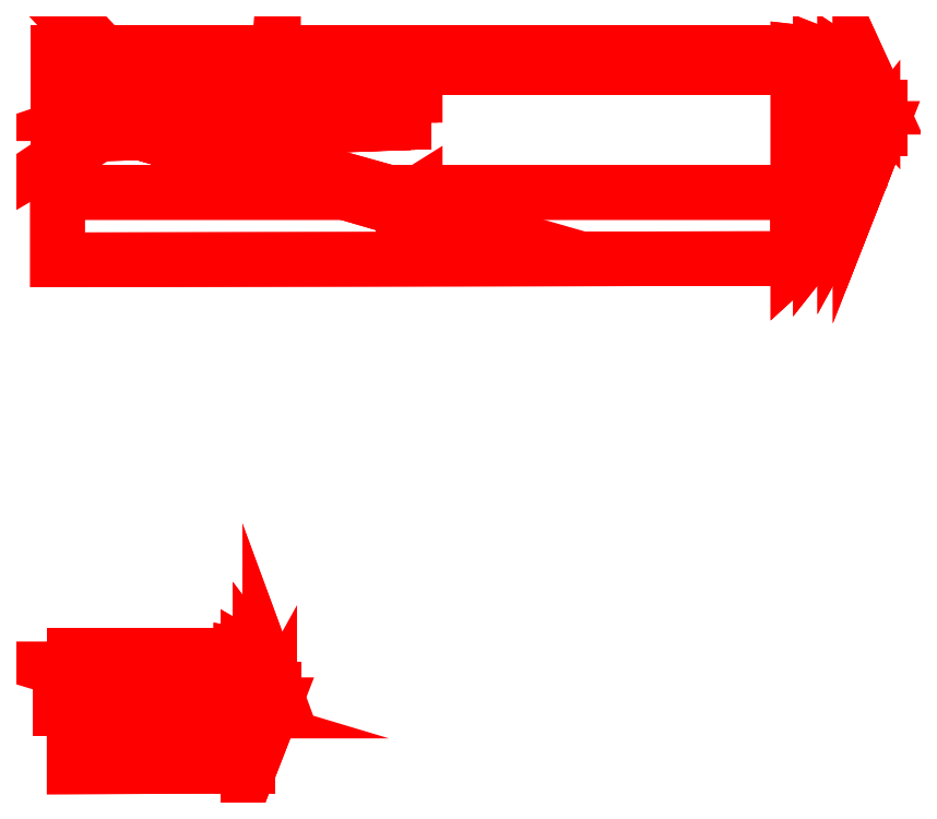
<metadata>
{"format":"dxf","ext":"dxf","renderer":"ezdxf+matplotlib","layout":"modelspace","background":"white","min_lineweight":24,"dpi":150}
</metadata>
<code>
0
SECTION
2
ENTITIES
0
3DFACE
8
WING1
10
0.26
20
-5.25
30
2.19
11
0.26
21
-6.51
31
2.19
12
2.86
22
-6.51
32
2.19
13
2.86
23
-5.25
33
2.19
0
3DFACE
8
WING1
10
2.86
20
-5.05
30
2.12
11
0.26
21
-5.05
31
2.12
12
0.26
22
-5.25
32
2.19
13
2.86
23
-5.25
33
2.19
0
3DFACE
8
WING1
10
2.86
20
-6.51
30
2.19
11
0.26
21
-6.51
31
2.19
12
0.26
22
-6.79
32
2.12
13
2.86
23
-6.78
33
2.12
0
3DFACE
8
WING1
10
2.86
20
-5.25
30
2.19
11
2.86
21
-6.51
31
2.19
12
2.97
22
-6.51
32
2.19
13
2.97
23
-5.27
33
2.19
0
3DFACE
8
WING1
10
2.97
20
-5.07
30
2.12
11
2.86
21
-5.05
31
2.12
12
2.86
22
-5.25
32
2.19
13
2.97
23
-5.27
33
2.19
0
3DFACE
8
WING1
10
2.97
20
-6.51
30
2.19
11
2.86
21
-6.51
31
2.19
12
2.86
22
-6.78
32
2.12
13
2.97
23
-6.78
33
2.12
0
3DFACE
8
WING1
10
2.97
20
-5.27
30
2.19
11
2.97
21
-6.51
31
2.19
12
3.16
22
-6.18
32
2.19
13
3.16
23
-5.38
33
2.19
0
3DFACE
8
WING1
10
3.16
20
-6.18
30
2.19
11
2.97
21
-6.51
31
2.19
12
2.97
22
-6.78
32
2.12
13
3.16
23
-6.35
33
2.12
0
3DFACE
8
WING1
10
3.16
20
-5.18
30
2.12
11
2.97
21
-5.07
31
2.12
12
2.97
22
-5.27
32
2.19
13
3.16
23
-5.38
33
2.19
0
3DFACE
8
WING1
10
3.16
20
-5.38
30
2.19
11
3.16
21
-6.18
31
2.19
12
3.31
22
-5.91
32
2.16
13
3.31
23
-5.47
33
2.16
0
3DFACE
8
WING1
10
3.31
20
-5.91
30
2.16
11
3.16
21
-6.18
31
2.19
12
3.16
22
-6.35
32
2.12
13
3.31
23
-6
33
2.12
0
3DFACE
8
WING1
10
3.31
20
-5.38
30
2.12
11
3.16
21
-5.18
31
2.12
12
3.16
22
-5.38
32
2.19
13
3.31
23
-5.47
33
2.16
0
3DFACE
8
WING1
10
3.31
20
-5.47
30
2.16
11
3.31
21
-5.91
31
2.16
12
3.36
22
-5.82
32
2.15
13
3.36
23
-5.57
33
2.15
0
3DFACE
8
WING1
10
3.38
20
-5.57
30
2.12
11
3.31
21
-5.38
31
2.12
12
3.31
22
-5.47
32
2.16
13
3.36
23
-5.57
33
2.15
0
3DFACE
8
WING1
10
3.36
20
-5.57
30
2.15
11
3.36
21
-5.82
31
2.15
12
3.38
22
-5.82
32
2.12
13
3.38
23
-5.57
33
2.12
0
3DFACE
8
WING1
10
3.36
20
-5.82
30
2.15
11
3.31
21
-5.91
31
2.16
12
3.31
22
-6
32
2.12
13
3.38
23
-5.82
33
2.12
0
3DFACE
8
WING1
10
3.38
20
-5.57
30
2.12
11
3.38
21
-5.82
31
2.12
12
3.36
22
-5.82
32
2.08
13
3.36
23
-5.57
33
2.08
0
3DFACE
8
WING1
10
3.31
20
-5.91
30
2.07
11
3.16
21
-6.18
31
2.05
12
3.16
22
-5.38
32
2.05
13
3.31
23
-5.47
33
2.07
0
3DFACE
8
WING1
10
3.16
20
-6.18
30
2.05
11
2.97
21
-6.51
31
2.05
12
2.97
22
-5.27
32
2.05
13
3.16
23
-5.38
33
2.05
0
3DFACE
8
WING1
10
2.97
20
-6.51
30
2.05
11
2.86
21
-6.51
31
2.05
12
2.86
22
-5.25
32
2.05
13
2.97
23
-5.27
33
2.05
0
3DFACE
8
WING1
10
3.36
20
-5.82
30
2.08
11
3.31
21
-5.91
31
2.07
12
3.31
22
-5.47
32
2.07
13
3.36
23
-5.57
33
2.08
0
3DFACE
8
WING1
10
2.86
20
-6.51
30
2.05
11
0.26
21
-6.51
31
2.05
12
0.26
22
-5.25
32
2.05
13
2.86
23
-5.25
33
2.05
0
3DFACE
8
WING1
10
2.86
20
-5.25
30
2.05
11
0.26
21
-5.25
31
2.05
12
0.26
22
-5.05
32
2.12
13
2.86
23
-5.05
33
2.12
0
3DFACE
8
WING1
10
3.36
20
-5.57
30
2.08
11
3.31
21
-5.47
31
2.07
12
3.31
22
-5.38
32
2.12
13
3.38
23
-5.57
33
2.12
0
3DFACE
8
WING1
10
3.31
20
-5.47
30
2.07
11
3.16
21
-5.38
31
2.05
12
3.16
22
-5.18
32
2.12
13
3.31
23
-5.38
33
2.12
0
3DFACE
8
WING1
10
3.16
20
-5.38
30
2.05
11
2.97
21
-5.27
31
2.05
12
2.97
22
-5.07
32
2.12
13
3.16
23
-5.18
33
2.12
0
3DFACE
8
WING1
10
2.97
20
-5.27
30
2.05
11
2.86
21
-5.25
31
2.05
12
2.86
22
-5.05
32
2.12
13
2.97
23
-5.07
33
2.12
0
3DFACE
8
WING1
10
2.86
20
-6.78
30
2.12
11
0.26
21
-6.79
31
2.12
12
0.26
22
-6.51
32
2.05
13
2.86
23
-6.51
33
2.05
0
3DFACE
8
WING1
10
3.38
20
-5.82
30
2.12
11
3.31
21
-6
31
2.12
12
3.31
22
-5.91
32
2.07
13
3.36
23
-5.82
33
2.08
0
3DFACE
8
WING1
10
3.31
20
-6
30
2.12
11
3.16
21
-6.35
31
2.12
12
3.16
22
-6.18
32
2.05
13
3.31
23
-5.91
33
2.07
0
3DFACE
8
WING1
10
3.16
20
-6.35
30
2.12
11
2.97
21
-6.78
31
2.12
12
2.97
22
-6.51
32
2.05
13
3.16
23
-6.18
33
2.05
0
3DFACE
8
WING1
10
2.97
20
-6.78
30
2.12
11
2.86
21
-6.78
31
2.12
12
2.86
22
-6.51
32
2.05
13
2.97
23
-6.51
33
2.05
0
3DFACE
8
WING1
10
0.33
20
-5.26
30
1.24
11
0.33
21
-5.35
31
1.24
12
2.23
22
-5.35
32
2.06
13
2.23
23
-5.28
33
2.06
0
3DFACE
8
WING1
10
2.27
20
-5.35
30
2.06
11
0.37
21
-5.35
31
1.24
12
0.37
22
-5.26
32
1.24
13
2.27
23
-5.28
33
2.06
0
3DFACE
8
WING1
10
2.23
20
-5.35
30
2.06
11
0.33
21
-5.35
31
1.24
12
0.37
22
-5.35
32
1.24
13
2.27
23
-5.35
33
2.06
0
3DFACE
8
WING1
10
2.27
20
-5.28
30
2.06
11
0.37
21
-5.26
31
1.24
12
0.33
22
-5.26
32
1.24
13
2.23
23
-5.28
33
2.06
0
3DFACE
8
WING1
10
0.33
20
-5.26
30
1.24
11
0.33
21
-5.35
31
1.24
12
2.23
22
-5.92
32
2.06
13
2.23
23
-5.85
33
2.06
0
3DFACE
8
WING1
10
2.27
20
-5.92
30
2.06
11
0.37
21
-5.35
31
1.24
12
0.37
22
-5.26
32
1.24
13
2.27
23
-5.85
33
2.06
0
3DFACE
8
WING1
10
2.23
20
-5.92
30
2.06
11
0.33
21
-5.35
31
1.24
12
0.37
22
-5.35
32
1.24
13
2.27
23
-5.92
33
2.06
0
3DFACE
8
WING1
10
2.27
20
-5.85
30
2.06
11
0.37
21
-5.26
31
1.24
12
0.33
22
-5.26
32
1.24
13
2.23
23
-5.85
33
2.06
0
3DFACE
8
WING1
10
0.04
20
-5.88
30
3.89
11
2.23
21
-5.88
31
2.17
12
2.27
22
-5.88
32
2.17
13
0.04
23
-5.88
33
3.95
0
3DFACE
8
WING1
10
0.04
20
-5.88
30
3.95
11
2.27
21
-5.88
31
2.17
12
2.27
22
-5.79
32
2.17
13
0.04
23
-5.79
33
3.95
0
3DFACE
8
WING1
10
0.04
20
-5.79
30
3.95
11
2.27
21
-5.79
31
2.17
12
2.23
22
-5.79
32
2.17
13
0.04
23
-5.79
33
3.89
0
3DFACE
8
WING1
10
2.23
20
-5.79
30
2.17
11
2.23
21
-5.88
31
2.17
12
0.04
22
-5.88
32
3.89
13
0.04
23
-5.79
33
3.89
0
3DFACE
8
WING1
10
0
20
4.12
30
2.52
11
0
21
2.17
31
2.52
12
11.55
22
2.17
32
2.87
13
11.55
23
4.12
33
2.87
0
3DFACE
8
WING1
10
11.55
20
4.36
30
2.58
11
0
21
4.36
31
2.23
12
0
22
4.12
32
2.52
13
11.55
23
4.12
33
2.87
0
3DFACE
8
WING1
10
11.55
20
2.17
30
2.87
11
0
21
2.17
31
2.52
12
0
22
1.12
32
2.23
13
11.55
23
1.14
33
2.58
0
3DFACE
8
WING1
10
11.55
20
4.12
30
2.87
11
11.55
21
2.17
31
2.87
12
11.9
22
2.29
32
2.87
13
11.9
23
4.05
33
2.87
0
3DFACE
8
WING1
10
11.9
20
4.32
30
2.62
11
11.55
21
4.36
31
2.58
12
11.55
22
4.12
32
2.87
13
11.9
23
4.05
33
2.87
0
3DFACE
8
WING1
10
11.9
20
2.29
30
2.87
11
11.55
21
2.17
31
2.87
12
11.55
22
1.14
32
2.58
13
11.9
23
1.46
33
2.62
0
3DFACE
8
WING1
10
11.9
20
4.05
30
2.87
11
11.9
21
2.29
31
2.87
12
12.28
22
2.57
32
2.88
13
12.28
23
3.95
33
2.88
0
3DFACE
8
WING1
10
12.28
20
4.17
30
2.7
11
11.9
21
4.32
31
2.62
12
11.9
22
4.05
32
2.87
13
12.28
23
3.95
33
2.88
0
3DFACE
8
WING1
10
12.28
20
2.57
30
2.88
11
11.9
21
2.29
31
2.87
12
11.9
22
1.46
32
2.62
13
12.28
23
1.94
33
2.7
0
3DFACE
8
WING1
10
12.28
20
3.95
30
2.88
11
12.28
21
2.57
31
2.88
12
12.52
22
2.78
32
2.89
13
12.52
23
3.85
33
2.89
0
3DFACE
8
WING1
10
12.52
20
4.01
30
2.77
11
12.28
21
4.17
31
2.7
12
12.28
22
3.95
32
2.88
13
12.52
23
3.85
33
2.89
0
3DFACE
8
WING1
10
12.52
20
2.78
30
2.89
11
12.28
21
2.57
31
2.88
12
12.28
22
1.94
32
2.7
13
12.52
23
2.38
33
2.77
0
3DFACE
8
WING1
10
12.52
20
3.85
30
2.89
11
12.52
21
2.78
31
2.89
12
12.72
22
3.03
32
2.9
13
12.72
23
3.63
33
2.9
0
3DFACE
8
WING1
10
12.72
20
3.74
30
2.84
11
12.52
21
4.01
31
2.77
12
12.52
22
3.85
32
2.89
13
12.72
23
3.63
33
2.9
0
3DFACE
8
WING1
10
12.72
20
3.03
30
2.9
11
12.52
21
2.78
31
2.89
12
12.52
22
2.38
32
2.77
13
12.72
23
2.89
33
2.84
0
3DFACE
8
WING1
10
12.72
20
3.63
30
2.9
11
12.72
21
3.03
31
2.9
12
12.79
22
3.17
32
2.9
13
12.79
23
3.5
33
2.9
0
3DFACE
8
WING1
10
12.83
20
3.5
30
2.86
11
12.72
21
3.74
31
2.84
12
12.72
22
3.63
32
2.9
13
12.79
23
3.5
33
2.9
0
3DFACE
8
WING1
10
12.79
20
3.5
30
2.9
11
12.79
21
3.17
31
2.9
12
12.83
22
3.17
32
2.86
13
12.83
23
3.5
33
2.86
0
3DFACE
8
WING1
10
12.79
20
3.17
30
2.9
11
12.72
21
3.03
31
2.9
12
12.72
22
2.89
32
2.84
13
12.83
23
3.17
33
2.86
0
3DFACE
8
WING1
10
11.55
20
1.14
30
2.58
11
0
21
1.12
31
2.23
12
0
22
2.17
32
2.07
13
11.55
23
2.17
33
2.44
0
3DFACE
8
WING1
10
11.55
20
4.12
30
2.44
11
0
21
4.12
31
2.07
12
0
22
4.36
32
2.23
13
11.55
23
4.36
33
2.58
0
3DFACE
8
WING1
10
11.55
20
2.17
30
2.44
11
0
21
2.17
31
2.07
12
0
22
4.12
32
2.07
13
11.55
23
4.12
33
2.44
0
3DFACE
8
WING1
10
12.83
20
3.5
30
2.86
11
12.83
21
3.17
31
2.86
12
12.79
22
3.17
32
2.81
13
12.79
23
3.5
33
2.81
0
3DFACE
8
WING1
10
12.52
20
2.38
30
2.77
11
12.28
21
1.94
31
2.7
12
12.28
22
2.57
32
2.58
13
12.52
23
2.78
33
2.67
0
3DFACE
8
WING1
10
12.28
20
1.94
30
2.7
11
11.9
21
1.46
31
2.62
12
11.9
22
2.29
32
2.48
13
12.28
23
2.57
33
2.58
0
3DFACE
8
WING1
10
11.9
20
1.46
30
2.62
11
11.55
21
1.14
31
2.58
12
11.55
22
2.17
32
2.44
13
11.9
23
2.29
33
2.48
0
3DFACE
8
WING1
10
12.72
20
2.89
30
2.84
11
12.52
21
2.38
31
2.77
12
12.52
22
2.78
32
2.67
13
12.72
23
3.03
33
2.77
0
3DFACE
8
WING1
10
12.83
20
3.17
30
2.86
11
12.72
21
2.89
31
2.84
12
12.72
22
3.03
32
2.77
13
12.79
23
3.17
33
2.81
0
3DFACE
8
WING1
10
12.72
20
3.63
30
2.77
11
12.52
21
3.85
31
2.67
12
12.52
22
4.01
32
2.77
13
12.72
23
3.74
33
2.84
0
3DFACE
8
WING1
10
12.79
20
3.5
30
2.81
11
12.72
21
3.63
31
2.77
12
12.72
22
3.74
32
2.84
13
12.83
23
3.5
33
2.86
0
3DFACE
8
WING1
10
12.52
20
3.85
30
2.67
11
12.28
21
3.95
31
2.58
12
12.28
22
4.17
32
2.7
13
12.52
23
4.01
33
2.77
0
3DFACE
8
WING1
10
12.28
20
3.95
30
2.58
11
11.9
21
4.05
31
2.48
12
11.9
22
4.32
32
2.62
13
12.28
23
4.17
33
2.7
0
3DFACE
8
WING1
10
11.9
20
4.05
30
2.48
11
11.55
21
4.12
31
2.44
12
11.55
22
4.36
32
2.58
13
11.9
23
4.32
33
2.62
0
3DFACE
8
WING1
10
12.28
20
2.57
30
2.58
11
11.9
21
2.29
31
2.48
12
11.9
22
4.05
32
2.48
13
12.28
23
3.95
33
2.58
0
3DFACE
8
WING1
10
11.9
20
2.29
30
2.48
11
11.55
21
2.17
31
2.44
12
11.55
22
4.12
32
2.44
13
11.9
23
4.05
33
2.48
0
3DFACE
8
WING1
10
12.79
20
3.17
30
2.81
11
12.72
21
3.03
31
2.77
12
12.72
22
3.63
32
2.77
13
12.79
23
3.5
33
2.81
0
3DFACE
8
WING1
10
12.72
20
3.03
30
2.77
11
12.52
21
2.78
31
2.67
12
12.52
22
3.85
32
2.67
13
12.72
23
3.63
33
2.77
0
3DFACE
8
WING1
10
12.52
20
2.78
30
2.67
11
12.28
21
2.57
31
2.58
12
12.28
22
3.95
32
2.58
13
12.52
23
3.85
33
2.67
0
3DFACE
8
WING1
10
1.03
20
3.33
30
0.77
11
1.03
21
3.18
31
0.77
12
5.4
22
1.9
32
2.13
13
5.4
23
2.08
33
2.13
0
3DFACE
8
WING1
10
5.5
20
1.9
30
2.13
11
1.03
21
3.18
31
0.68
12
1.03
22
3.33
32
0.68
13
5.5
23
2.08
33
2.13
0
3DFACE
8
WING1
10
5.4
20
1.9
30
2.13
11
1.03
21
3.18
31
0.77
12
1.03
22
3.18
32
0.68
13
5.5
23
1.9
33
2.13
0
3DFACE
8
WING1
10
5.5
20
2.08
30
2.13
11
1.03
21
3.33
31
0.68
12
1.03
22
3.33
32
0.77
13
5.4
23
2.08
33
2.13
0
3DFACE
8
WING1
10
5.5
20
3.26
30
2.13
11
0.93
21
3.09
31
0.64
12
0.93
22
3.33
32
0.64
13
5.5
23
3.52
33
2.13
0
3DFACE
8
WING1
10
5.5
20
3.52
30
2.13
11
0.93
21
3.33
31
0.64
12
0.93
22
3.33
32
0.74
13
5.4
23
3.52
33
2.13
0
3DFACE
8
WING1
10
0.93
20
3.33
30
0.74
11
0.93
21
3.1
31
0.74
12
5.4
22
3.26
32
2.13
13
5.4
23
3.52
33
2.13
0
3DFACE
8
WING1
10
5.4
20
3.26
30
2.13
11
0.93
21
3.1
31
0.74
12
0.93
22
3.09
32
0.64
13
5.5
23
3.26
33
2.13
0
3DFACE
8
WING1
10
5.39
20
2.08
30
2.13
11
5.39
21
1.85
31
2.13
12
5.39
22
1.85
32
2.31
13
5.39
23
2.13
33
2.28
0
3DFACE
8
WING1
10
5.58
20
2.13
30
2.28
11
5.5
21
2.08
31
2.13
12
5.39
22
2.08
32
2.13
13
5.39
23
2.13
33
2.28
0
3DFACE
8
WING1
10
5.39
20
1.85
30
2.31
11
5.39
21
1.85
31
2.13
12
5.5
22
1.85
32
2.13
13
5.58
23
1.85
33
2.31
0
3DFACE
8
WING1
10
5.58
20
1.85
30
2.31
11
5.5
21
1.85
31
2.13
12
5.5
22
2.08
32
2.13
13
5.58
23
2.13
33
2.28
0
3DFACE
8
WING1
10
5.4
20
2.08
30
2.13
11
5.4
21
1.85
31
2.13
12
5.39
22
1.85
32
2.13
13
5.39
23
2.08
33
2.13
0
3DFACE
8
WING1
10
5.58
20
3.26
30
2.25
11
5.5
21
3.26
31
2.13
12
5.5
22
3.52
32
2.13
13
5.58
23
3.54
33
2.25
0
3DFACE
8
WING1
10
5.39
20
3.26
30
2.25
11
5.39
21
3.26
31
2.13
12
5.5
22
3.26
32
2.13
13
5.58
23
3.26
33
2.25
0
3DFACE
8
WING1
10
5.58
20
3.54
30
2.25
11
5.5
21
3.52
31
2.13
12
5.39
22
3.52
32
2.13
13
5.39
23
3.54
33
2.25
0
3DFACE
8
WING1
10
5.39
20
3.52
30
2.13
11
5.39
21
3.26
31
2.13
12
5.39
22
3.26
32
2.25
13
5.39
23
3.54
33
2.25
0
3DFACE
8
WING1
10
5.4
20
3.52
30
2.13
11
5.4
21
3.26
31
2.13
12
5.39
22
3.26
32
2.13
13
5.39
23
3.52
33
2.13
0
3DFACE
8
WING1
10
3.31
20
3.58
30
2.19
11
3.22
21
2.63
31
1.41
12
3.22
22
2.63
32
1.45
13
3.31
23
3.49
33
2.19
0
3DFACE
8
WING1
10
3.28
20
2.63
30
1.45
11
3.28
21
2.63
31
1.41
12
3.37
22
3.58
32
2.19
13
3.37
23
3.49
33
2.19
0
3DFACE
8
WING1
10
3.31
20
3.49
30
2.19
11
3.22
21
2.63
31
1.45
12
3.28
22
2.63
32
1.45
13
3.37
23
3.49
33
2.19
0
3DFACE
8
WING1
10
3.37
20
3.58
30
2.19
11
3.28
21
2.63
31
1.41
12
3.22
22
2.63
32
1.41
13
3.31
23
3.58
33
2.19
0
3DFACE
8
WING1
10
1.4
20
3.62
30
0.32
11
1.4
21
3.58
31
0.32
12
0.92
22
3.3
32
0.61
13
0.92
23
3.3
33
0.67
0
3DFACE
8
WING1
10
0.92
20
3.25
30
0.61
11
1.44
21
3.58
31
0.32
12
1.44
22
3.62
32
0.32
13
0.92
23
3.25
33
0.67
0
3DFACE
8
WING1
10
0.92
20
3.3
30
0.61
11
1.4
21
3.58
31
0.32
12
1.44
22
3.58
32
0.32
13
0.92
23
3.25
33
0.61
0
3DFACE
8
WING1
10
0.92
20
3.25
30
0.67
11
1.44
21
3.62
31
0.32
12
1.4
22
3.62
32
0.32
13
0.92
23
3.3
33
0.67
0
3DFACE
8
WING1
10
0.92
20
4.14
30
0.63
11
1.44
21
3.62
31
0.32
12
1.4
22
3.62
32
0.32
13
0.92
23
4.09
33
0.63
0
3DFACE
8
WING1
10
0.92
20
4.13
30
0.67
11
1.44
21
3.58
31
0.32
12
1.44
22
3.62
32
0.32
13
0.92
23
4.14
33
0.63
0
3DFACE
8
WING1
10
0.92
20
4.09
30
0.67
11
1.4
21
3.58
31
0.32
12
1.44
22
3.58
32
0.32
13
0.92
23
4.13
33
0.67
0
3DFACE
8
WING1
10
1.4
20
3.62
30
0.32
11
1.4
21
3.58
31
0.32
12
0.92
22
4.09
32
0.67
13
0.92
23
4.09
33
0.63
0
3DFACE
8
WING1
10
1.375
20
3.576
30
0.6043
11
1.354
21
3.61
31
0.602
12
0.9342
22
3.468
32
2.17
13
0.9543
23
3.434
33
2.173
0
3DFACE
8
WING1
10
1.354
20
3.61
30
0.602
11
1.316
21
3.61
31
0.5917
12
0.8955
22
3.468
32
2.16
13
0.9342
23
3.468
33
2.17
0
3DFACE
8
WING1
10
1.316
20
3.61
30
0.5917
11
1.297
21
3.576
31
0.5836
12
0.877
22
3.434
32
2.152
13
0.8955
23
3.468
33
2.16
0
3DFACE
8
WING1
10
1.297
20
3.576
30
0.5836
11
1.317
21
3.541
31
0.5858
12
0.8971
22
3.399
32
2.154
13
0.877
23
3.434
33
2.152
0
3DFACE
8
WING1
10
1.317
20
3.541
30
0.5858
11
1.356
21
3.541
31
0.5962
12
0.9357
22
3.399
32
2.165
13
0.8971
23
3.399
33
2.154
0
3DFACE
8
WING1
10
1.356
20
3.541
30
0.5962
11
1.375
21
3.576
31
0.6043
12
0.9543
22
3.434
32
2.173
13
0.9357
23
3.399
33
2.165
0
3DFACE
8
WING1
10
1.317
20
3.541
30
0.5858
11
1.354
21
3.61
31
0.602
12
1.375
22
3.576
32
0.6043
13
1.356
23
3.541
33
0.5962
0
3DFACE
8
WING1
10
1.297
20
3.576
30
0.5836
11
1.316
21
3.61
31
0.5917
12
1.354
22
3.61
32
0.602
13
1.317
23
3.541
33
0.5858
0
3DFACE
8
WING1
10
1.429
20
3.6
30
0.3352
11
1.41
21
3.62
31
0.3317
12
1.281
22
3.578
32
0.8129
13
1.3
23
3.557
33
0.8163
0
3DFACE
8
WING1
10
1.41
20
3.62
30
0.3317
11
1.391
21
3.6
31
0.3248
12
1.261
22
3.558
32
0.806
13
1.281
23
3.578
33
0.8129
0
3DFACE
8
WING1
10
1.391
20
3.6
30
0.3248
11
1.41
21
3.58
31
0.3283
12
1.281
22
3.538
32
0.8094
13
1.261
23
3.558
33
0.806
0
3DFACE
8
WING1
10
1.41
20
3.58
30
0.3283
11
1.429
21
3.6
31
0.3352
12
1.3
22
3.557
32
0.8163
13
1.281
23
3.538
33
0.8094
0
3DFACE
8
WING1
10
1.56
20
3.52
30
0.33
11
1.56
21
3.56
31
0.3993
12
1.36
22
3.56
32
0.3993
13
1.36
23
3.52
33
0.33
0
3DFACE
8
WING1
10
1.56
20
3.56
30
0.3993
11
1.56
21
3.64
31
0.3993
12
1.36
22
3.64
32
0.3993
13
1.36
23
3.56
33
0.3993
0
3DFACE
8
WING1
10
1.56
20
3.64
30
0.3993
11
1.56
21
3.68
31
0.33
12
1.36
22
3.68
32
0.33
13
1.36
23
3.64
33
0.3993
0
3DFACE
8
WING1
10
1.56
20
3.68
30
0.33
11
1.56
21
3.64
31
0.2607
12
1.36
22
3.64
32
0.2607
13
1.36
23
3.68
33
0.33
0
3DFACE
8
WING1
10
1.56
20
3.64
30
0.2607
11
1.56
21
3.56
31
0.2607
12
1.36
22
3.56
32
0.2607
13
1.36
23
3.64
33
0.2607
0
3DFACE
8
WING1
10
1.56
20
3.56
30
0.2607
11
1.56
21
3.52
31
0.33
12
1.36
22
3.52
32
0.33
13
1.36
23
3.56
33
0.2607
0
3DFACE
8
WING1
10
1.36
20
3.56
30
0.3993
11
1.36
21
3.64
31
0.3993
12
1.36
22
3.68
32
0.33
13
1.36
23
3.52
33
0.33
0
3DFACE
8
WING1
10
1.36
20
3.52
30
0.33
11
1.36
21
3.68
31
0.33
12
1.36
22
3.64
32
0.2607
13
1.36
23
3.56
33
0.2607
0
ENDSEC
0
EOF

</code>
